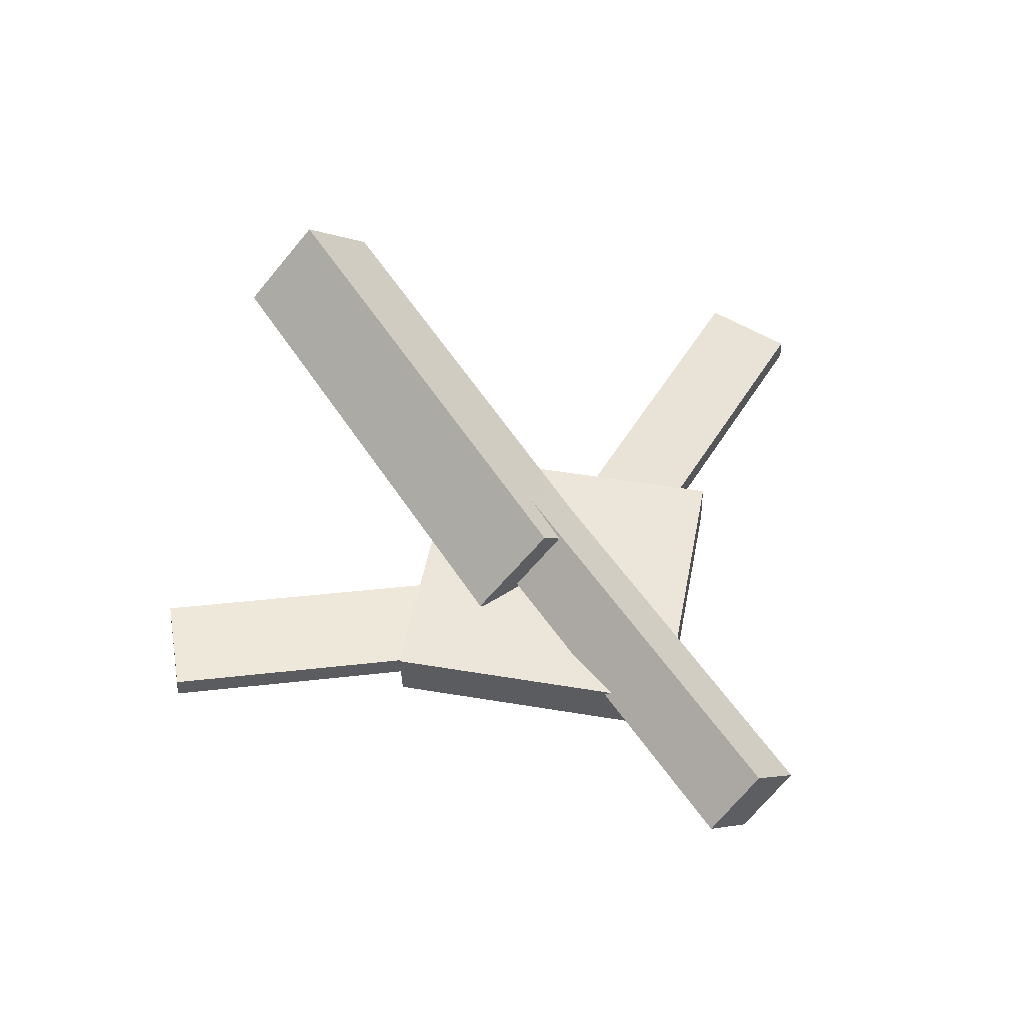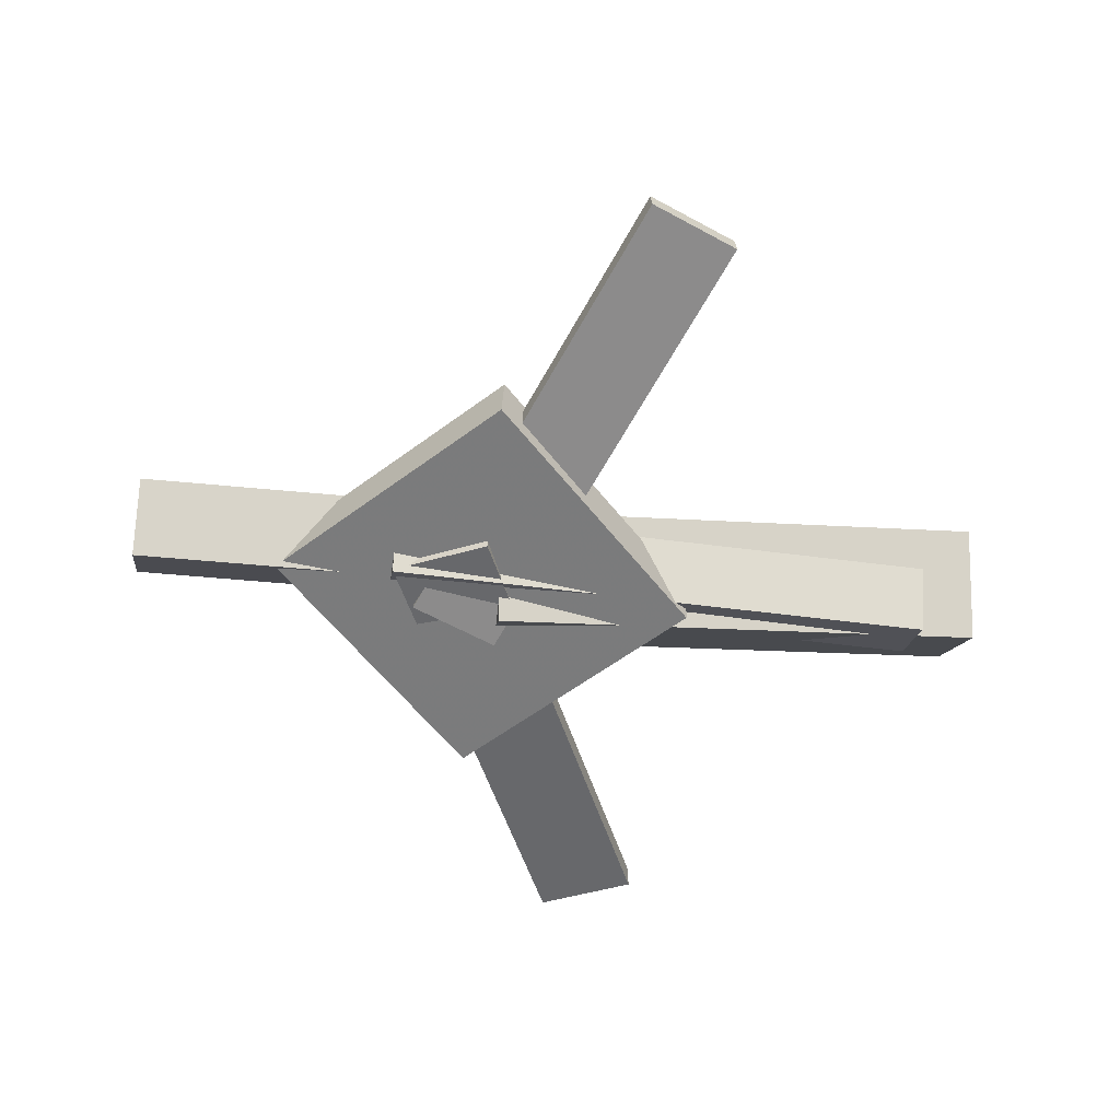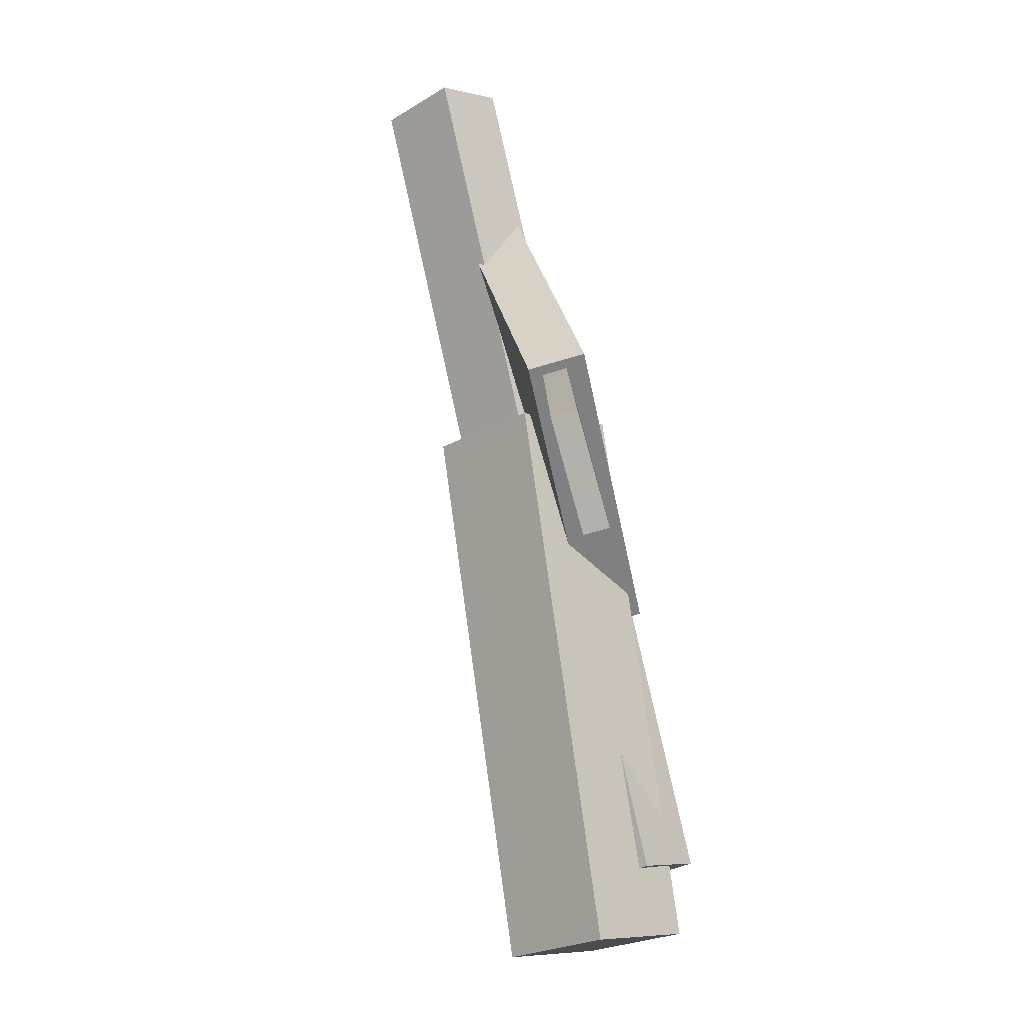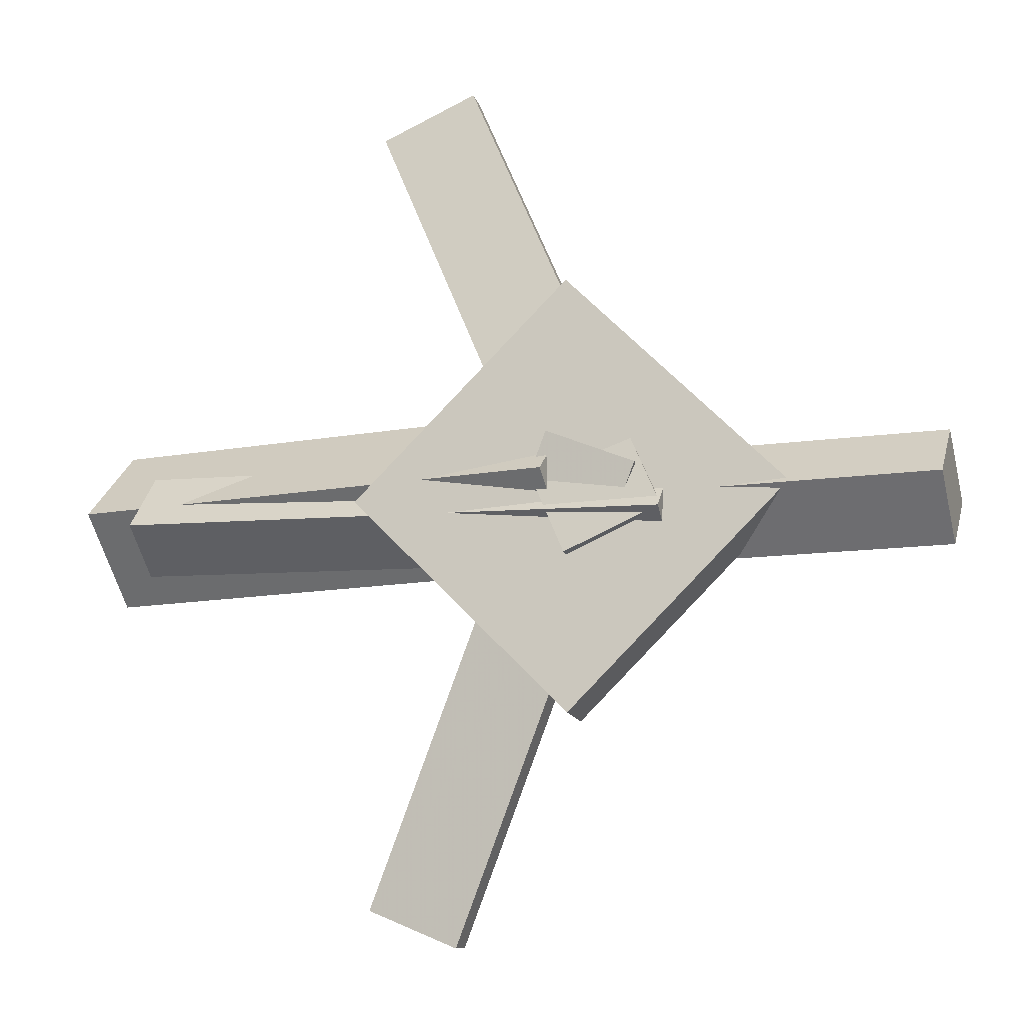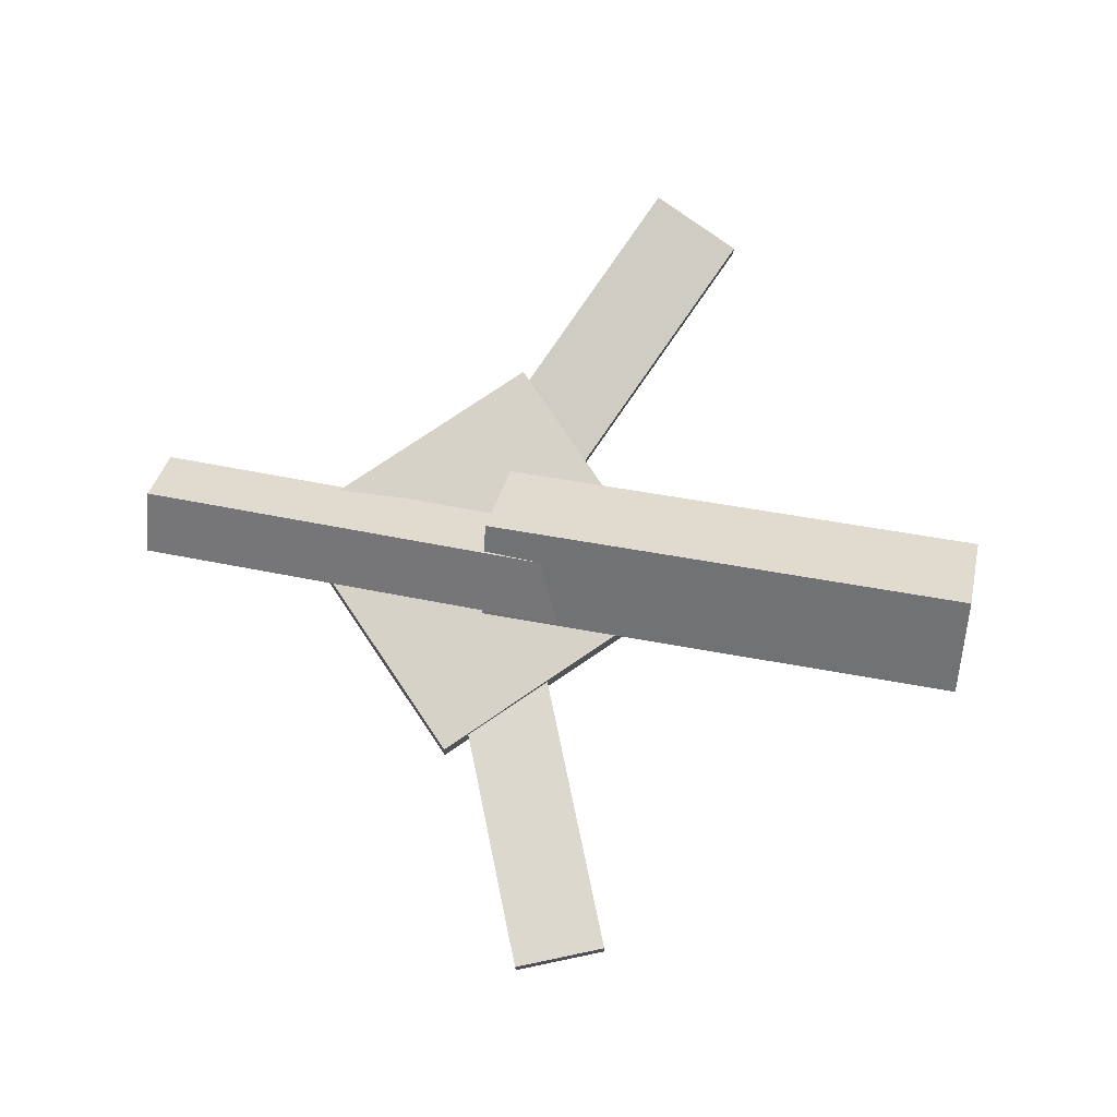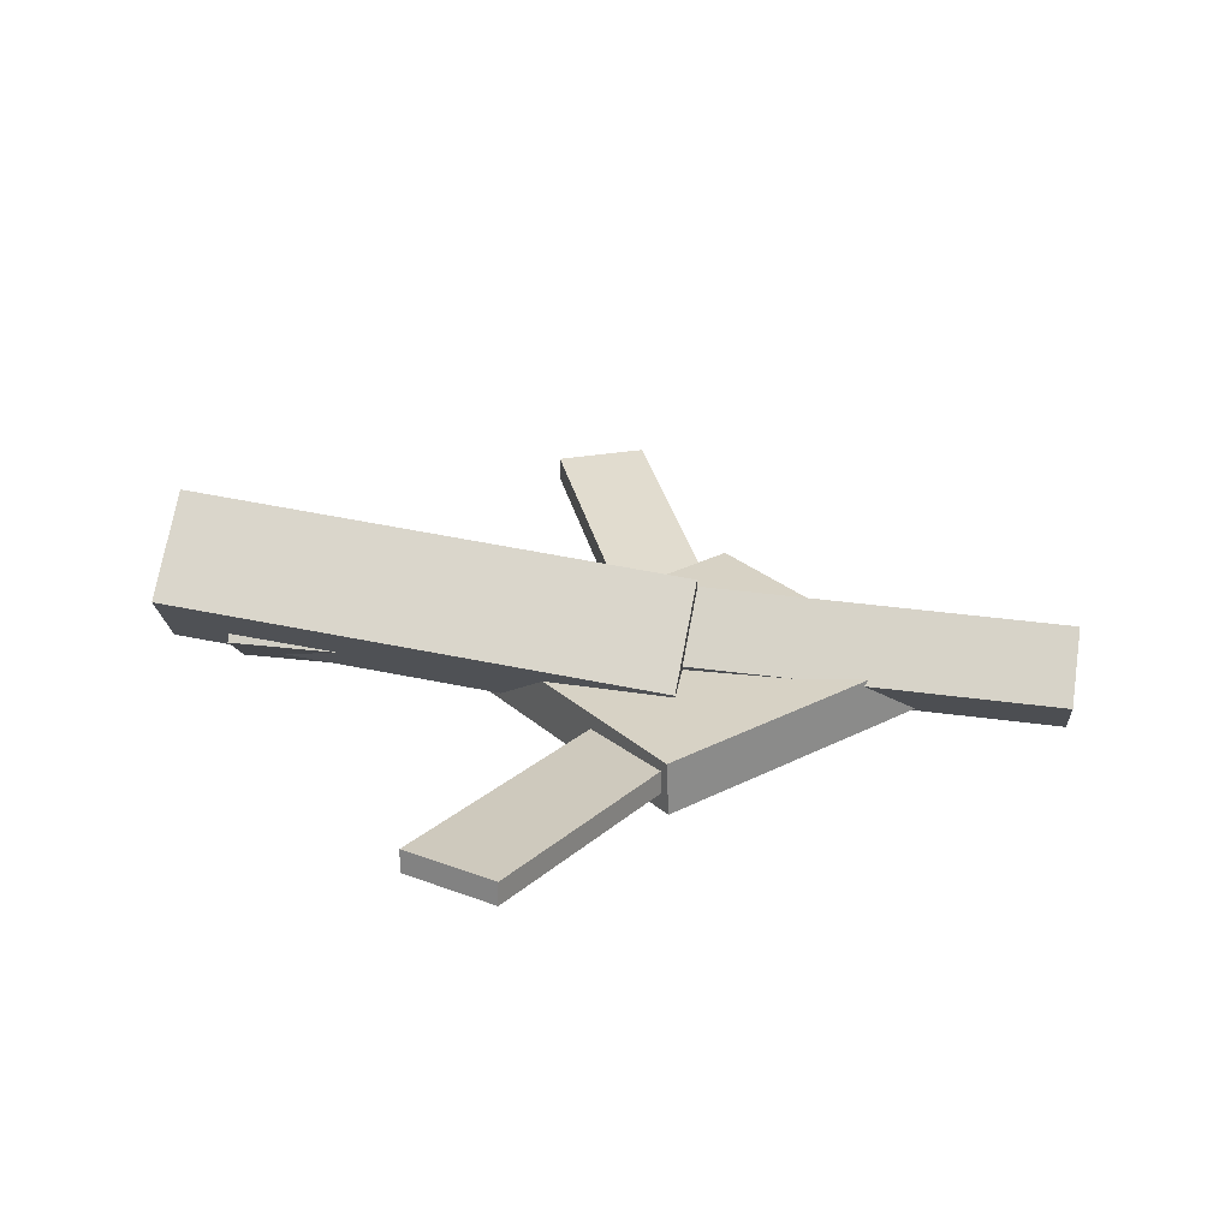
<metadata>
{"format":"obj","ext":"obj","renderer":"f3d","projection":"perspective","resolution":1024,"background":"white","views":[{"elev":54.4,"azim":56.6,"up":"+Y"},{"elev":-58.1,"azim":173.9,"up":"+Y"},{"elev":77.1,"azim":-104.5,"up":"+Z"},{"elev":-14.6,"azim":17.3,"up":"+Z"},{"elev":78.6,"azim":-168.5,"up":"+Y"},{"elev":28.0,"azim":9.5,"up":"+Y"}]}
</metadata>
<code>
v 0.04394 -0.04367 -0.04934
v 0.03741 -0.1069 0.01411
v -0.3471 0.002199 -0.04384
v -0.3536 -0.06105 0.01961
v 0.05189 0.01681 0.01176
v 0.04537 -0.04644 0.07521
v -0.3391 0.06267 0.01726
v -0.3456 -0.0005798 0.08071
f 1.0 7.0 5.0
f 1.0 3.0 7.0
f 1.0 4.0 3.0
f 1.0 2.0 4.0
f 3.0 8.0 7.0
f 3.0 4.0 8.0
f 5.0 7.0 8.0
f 5.0 8.0 6.0
f 1.0 5.0 6.0
f 1.0 6.0 2.0
f 2.0 6.0 8.0
f 2.0 8.0 4.0
v -0.03077 -0.06001 0.3397
v -0.03076 -0.04246 0.338
v -0.1035 -0.06308 0.3082
v -0.1035 -0.04554 0.3065
v 0.1254 -0.09511 -0.01747
v 0.1254 -0.07757 -0.01919
v 0.05266 -0.09819 -0.04894
v 0.05267 -0.08065 -0.05066
f 9.0 15.0 13.0
f 9.0 11.0 15.0
f 9.0 12.0 11.0
f 9.0 10.0 12.0
f 11.0 16.0 15.0
f 11.0 12.0 16.0
f 13.0 15.0 16.0
f 13.0 16.0 14.0
f 9.0 13.0 14.0
f 9.0 14.0 10.0
f 10.0 14.0 16.0
f 10.0 16.0 12.0
v -0.3049 -0.08446 0.00113
v 0.1249 -0.1011 -0.01969
v -0.3013 -0.04878 0.047
v 0.1285 -0.0654 0.02618
v -0.3049 -0.04312 -0.03103
v 0.125 -0.05974 -0.05185
v -0.3013 -0.007447 0.01484
v 0.1286 -0.02406 -0.005982
f 17.0 23.0 21.0
f 17.0 19.0 23.0
f 17.0 20.0 19.0
f 17.0 18.0 20.0
f 19.0 24.0 23.0
f 19.0 20.0 24.0
f 21.0 23.0 24.0
f 21.0 24.0 22.0
f 17.0 21.0 22.0
f 17.0 22.0 18.0
f 18.0 22.0 24.0
f 18.0 24.0 20.0
v 0.3308 -0.04864 -0.05202
v -0.02431 -0.0345 -0.04689
v 0.333 -0.009949 -0.01167
v -0.02218 0.004191 -0.006539
v 0.3297 -0.0939 -0.008559
v -0.02548 -0.07976 -0.003423
v 0.3318 -0.05521 0.03179
v -0.02336 -0.04107 0.03692
f 25.0 31.0 29.0
f 25.0 27.0 31.0
f 25.0 28.0 27.0
f 25.0 26.0 28.0
f 27.0 32.0 31.0
f 27.0 28.0 32.0
f 29.0 31.0 32.0
f 29.0 32.0 30.0
f 25.0 29.0 30.0
f 25.0 30.0 26.0
f 26.0 30.0 32.0
f 26.0 32.0 28.0
v 0.05268 -0.09055 -0.1667
v 0.2184 -0.08558 -0.00462
v -0.1116 -0.09727 0.0016
v 0.0541 -0.0923 0.1637
v 0.05121 -0.04884 -0.1664
v 0.217 -0.04386 -0.004394
v -0.1131 -0.05556 0.001826
v 0.05263 -0.05058 0.1639
f 33.0 39.0 37.0
f 33.0 35.0 39.0
f 33.0 36.0 35.0
f 33.0 34.0 36.0
f 35.0 40.0 39.0
f 35.0 36.0 40.0
f 37.0 39.0 40.0
f 37.0 40.0 38.0
f 33.0 37.0 38.0
f 33.0 38.0 34.0
f 34.0 38.0 40.0
f 34.0 40.0 36.0
v 0.1064 -0.09583 0.01597
v 0.03891 -0.09653 0.04501
v -0.043 -0.05497 -0.3302
v -0.1105 -0.05568 -0.3011
v 0.107 -0.07694 0.01792
v 0.03955 -0.07765 0.04696
v -0.04236 -0.03609 -0.3282
v -0.1098 -0.03679 -0.2992
f 41.0 47.0 45.0
f 41.0 43.0 47.0
f 41.0 44.0 43.0
f 41.0 42.0 44.0
f 43.0 48.0 47.0
f 43.0 44.0 48.0
f 45.0 47.0 48.0
f 45.0 48.0 46.0
f 41.0 45.0 46.0
f 41.0 46.0 42.0
f 42.0 46.0 48.0
f 42.0 48.0 44.0

</code>
